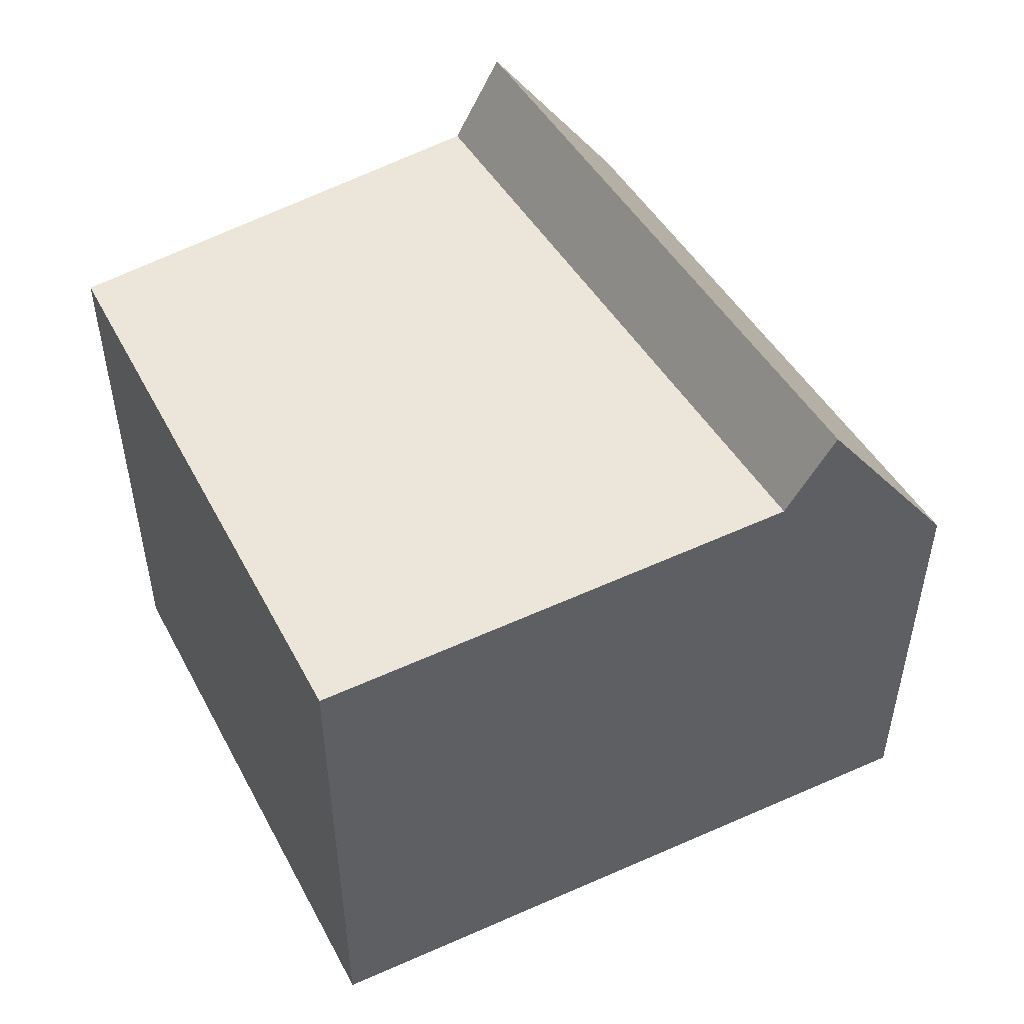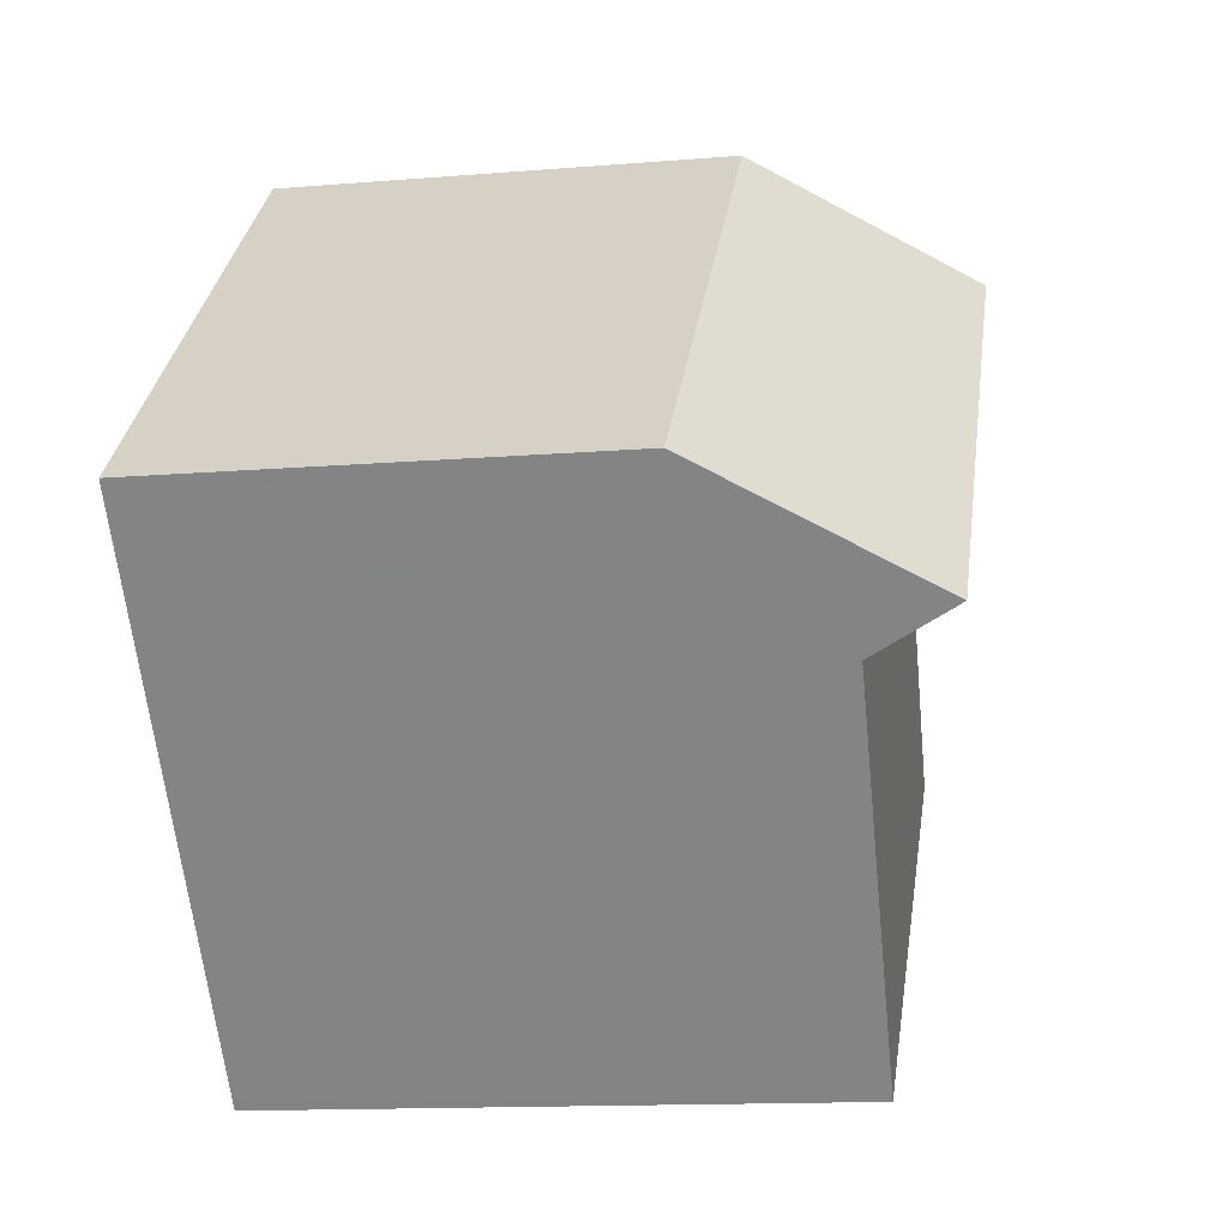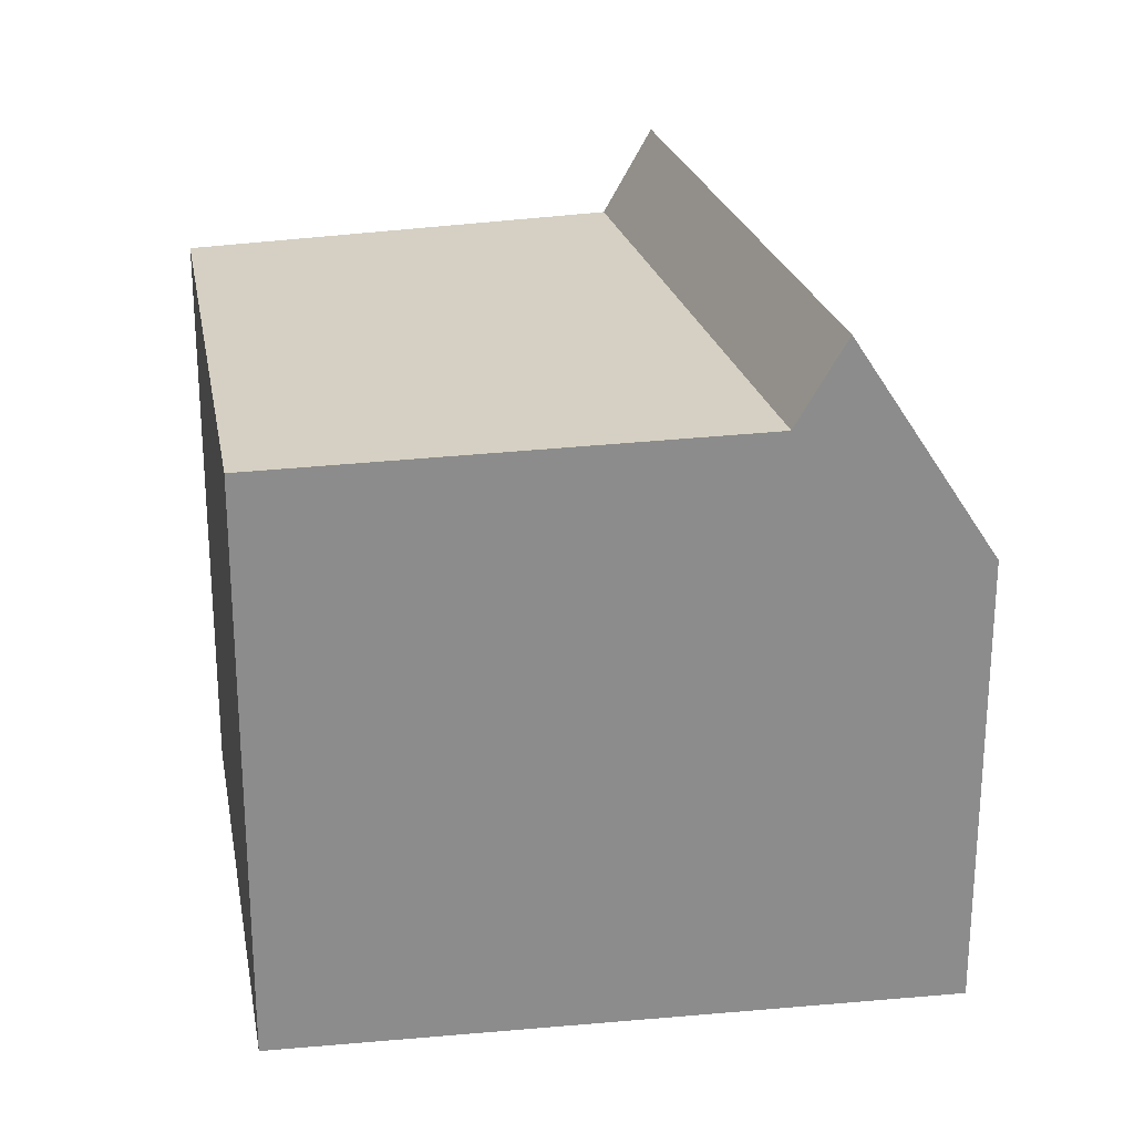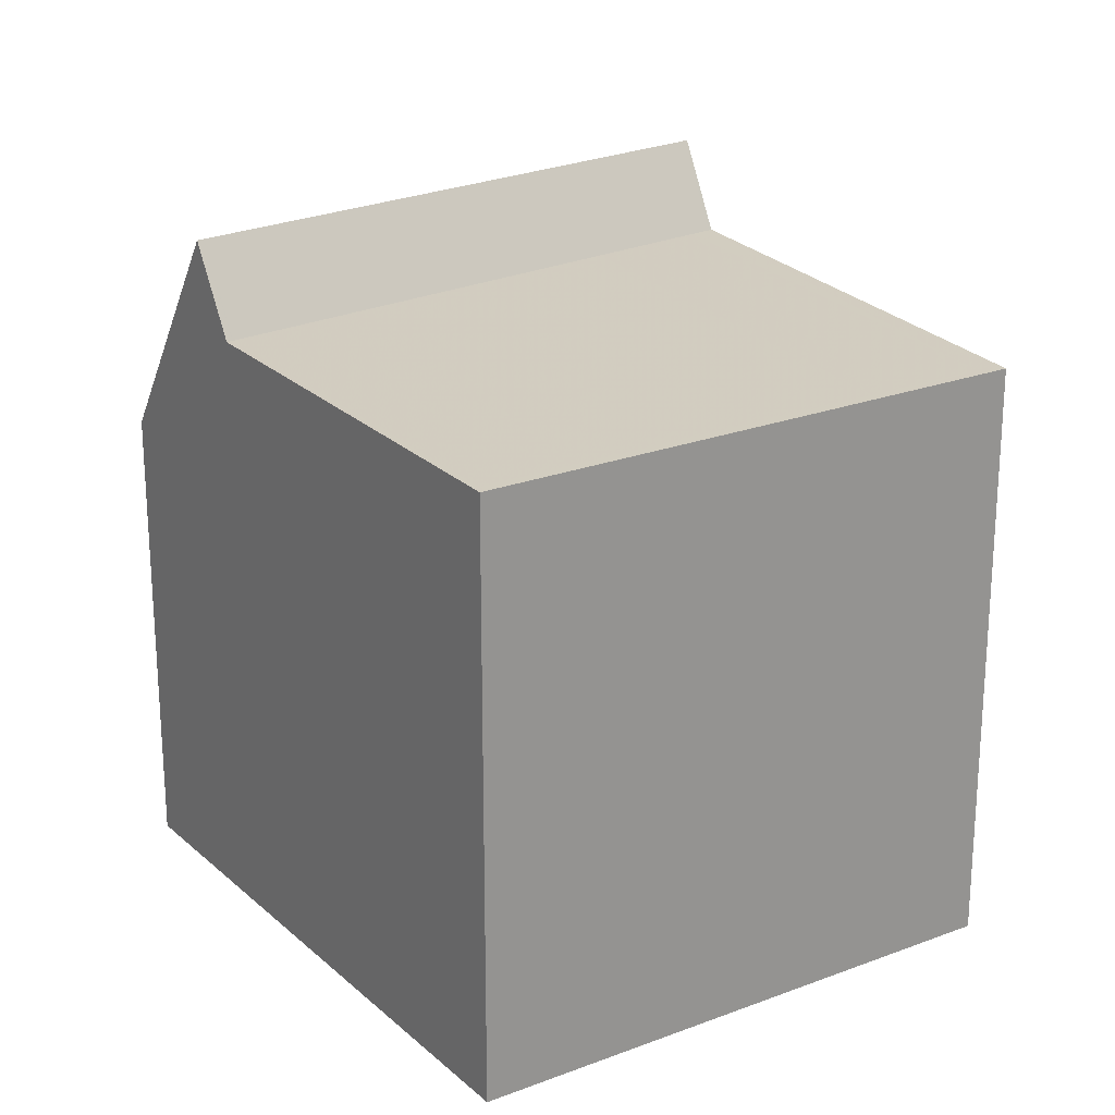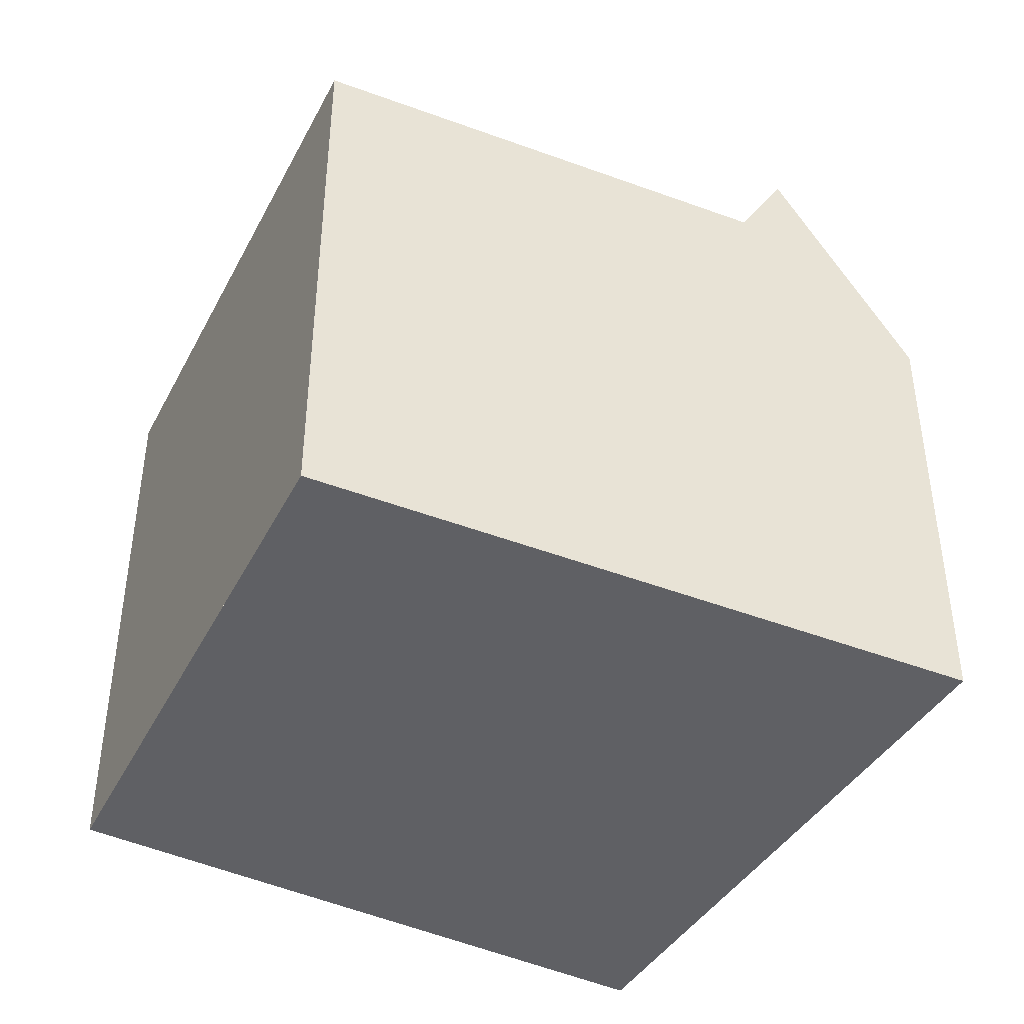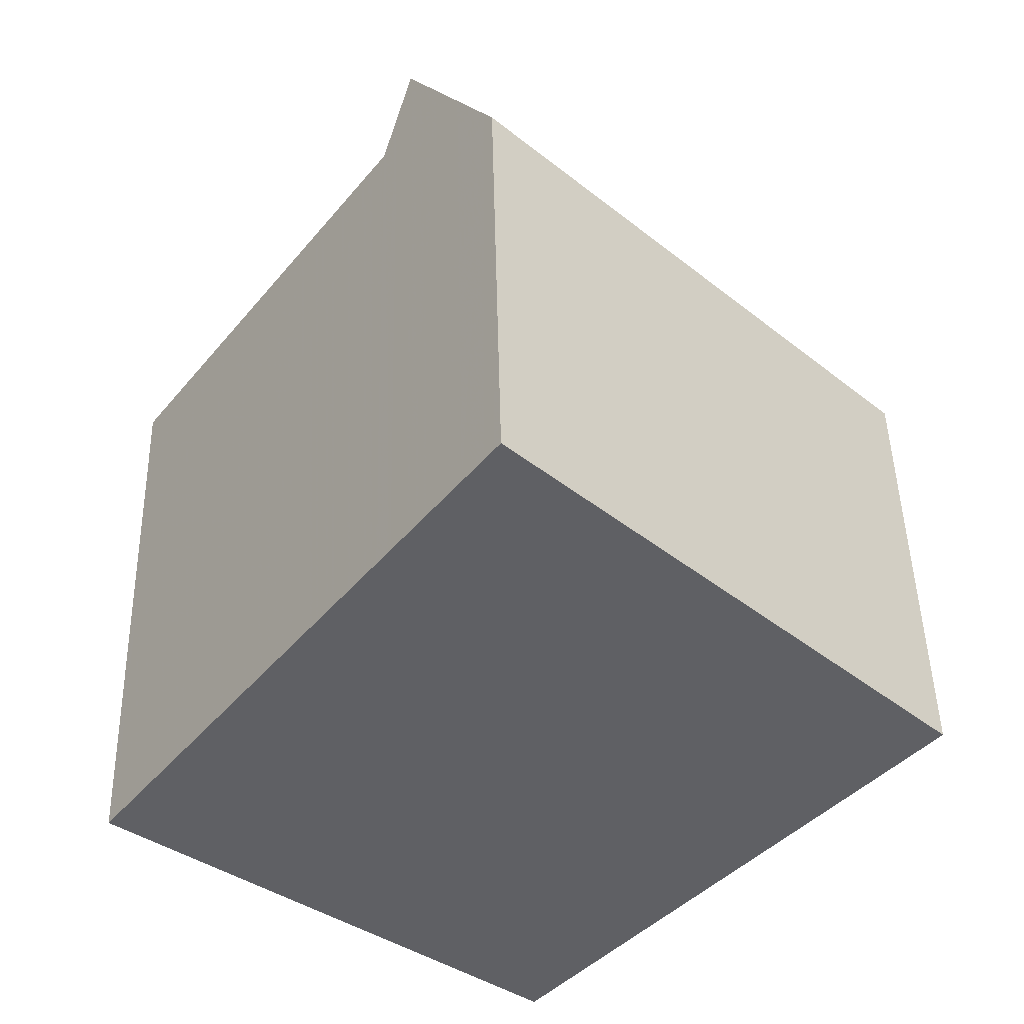
<metadata>
{"format":"obj","ext":"obj","renderer":"f3d","projection":"perspective","resolution":1024,"background":"white","views":[{"elev":53.7,"azim":101.4,"up":"+Z"},{"elev":-13.6,"azim":-79.5,"up":"+Y"},{"elev":26.2,"azim":118.9,"up":"+Z"},{"elev":23.2,"azim":5.9,"up":"+Z"},{"elev":-44.7,"azim":102.8,"up":"+Z"},{"elev":46.4,"azim":178.7,"up":"+Y"}]}
</metadata>
<code>
v 75.41 -1726 9.292
v 68.48 -1731 9.296
v 62.09 -1724 7.257
v 69.02 -1717 7.294
v 64.07 -1726 9.436
v 70.84 -1719 9.449
v 70.8 -1720 9.449
v 75.37 -1726 9.292
v 69.87 -1718 9.483
v 63.01 -1725 9.47
v 70.84 -1719 9.449
v 64.07 -1726 9.436
v 63.56 -1725 10.79
v 70.38 -1719 10.79
v 70.38 -1719 10.79
v 63.56 -1725 10.79
v 69.57 -1718 8.711
v 62.68 -1724 8.684
v 68.99 -1717 7.294
v 69.53 -1718 8.711
v 70.8 -1720 9.449
v 70.34 -1719 10.79
v 69.83 -1718 9.483
v 70.34 -1719 10.79
v 62.21 -1724 7.559
v 69.1 -1717 7.596
v 69.14 -1717 7.596
v 70.58 -1719 10.1
v 70.62 -1719 10.1
v 67.11 -1722 10.79
v 63.28 -1725 10.11
v 67.11 -1722 10.79
v 63.84 -1722 7.568
v 64.28 -1723 8.69
v 65.56 -1725 9.439
v 69.74 -1730 9.296
v 64.58 -1723 9.473
v 64.94 -1724 10.41
v 65.56 -1725 9.439
v 65.09 -1724 10.79
v 63.72 -1722 7.266
v 65.09 -1724 10.79
v 62.42 -1724 7.56
v 62.86 -1724 8.685
v 63.16 -1725 9.47
v 63.42 -1725 10.14
v 62.3 -1723 7.258
v 63.67 -1725 10.79
v 64.14 -1726 9.436
v 65.1 -1727 9.404
v 64.14 -1726 9.436
v 63.67 -1725 10.79
v 75.36 -1726 9.292
v 75.41 -1726 9.292
v 69.73 -1730 9.296
v 68.47 -1731 9.297
v 70.54 -1720 9.449
v 75.09 -1726 9.292
v 75.08 -1726 9.293
v 70.08 -1719 10.79
v 70.54 -1720 9.449
v 70.3 -1719 10.16
v 70.08 -1719 10.79
v 68.84 -1718 7.595
v 69.27 -1718 8.71
v 69.57 -1718 9.482
v 68.72 -1717 7.293
v 69.57 -1718 8.718
v 69.53 -1718 8.711
v 62.37 -1724 7.438
v 62.14 -1724 7.397
v 69.25 -1718 8.661
v 63.9 -1722 7.708
v 63.08 -1723 7.564
v 69.53 -1718 8.711
v 68.68 -1721 10.79
v 67.43 -1719 7.587
v 67.75 -1719 8.393
v 68.17 -1720 9.479
v 67.87 -1719 8.704
v 67.32 -1719 7.285
v 69.14 -1721 9.446
v 73.59 -1727 9.293
v 73.58 -1727 9.294
v 69.14 -1721 9.446
v 68.79 -1721 10.46
v 68.68 -1721 10.79
v 62.75 -1724 8.684
v 62.28 -1724 7.56
v 63.36 -1725 10.13
v 63.08 -1725 9.47
v 62.22 -1724 7.411
v 62.16 -1724 7.258
v 63.63 -1725 10.79
v 68.55 -1731 9.297
v 68.55 -1731 9.296
v 64.14 -1726 9.436
v 64.17 -1726 9.435
v 63.63 -1725 10.79
v 64.14 -1726 9.436
v 75.28 -1725 9.296
v 75.32 -1725 9.295
v 74.99 -1726 9.296
v 68.37 -1731 9.3
v 68.45 -1731 9.3
v 73.49 -1727 9.297
v 69.64 -1730 9.299
v 75.37 -1726 9.292
v 75.41 -1726 9.292
v 75.41 -1726 0
v 75.37 -1726 0
v 68.47 -1731 9.297
v 68.48 -1731 9.296
v 68.48 -1731 0
v 68.47 -1731 0
v 62.16 -1724 7.258
v 62.09 -1724 7.257
v 62.09 -1724 -8.882e-16
v 62.16 -1724 -8.882e-16
v 69.14 -1717 7.596
v 69.02 -1717 7.294
v 69.02 -1717 0
v 69.14 -1717 0
v 75.32 -1725 9.295
v 70.84 -1719 9.449
v 70.84 -1719 0
v 75.32 -1725 0
v 75.09 -1726 9.292
v 75.37 -1726 9.292
v 75.37 -1726 0
v 75.09 -1726 0
v 70.38 -1719 10.79
v 69.87 -1718 9.483
v 69.87 -1718 0
v 70.38 -1719 0
v 62.68 -1724 8.684
v 63.01 -1725 9.47
v 63.01 -1725 0
v 62.68 -1724 0
v 63.56 -1725 10.79
v 64.07 -1726 9.436
v 64.07 -1726 0
v 63.56 -1725 0
v 70.62 -1719 10.1
v 70.38 -1719 10.79
v 70.38 -1719 0
v 70.62 -1719 1.776e-15
v 63.28 -1725 10.11
v 63.56 -1725 10.79
v 63.56 -1725 0
v 63.28 -1725 0
v 69.57 -1718 8.718
v 69.57 -1718 8.711
v 69.57 -1718 0
v 69.57 -1718 0
v 62.21 -1724 7.559
v 62.68 -1724 8.684
v 62.68 -1724 0
v 62.21 -1724 0
v 69.02 -1717 7.294
v 68.99 -1717 7.294
v 68.99 -1717 0
v 69.02 -1717 0
v 62.14 -1724 7.397
v 62.21 -1724 7.559
v 62.21 -1724 0
v 62.14 -1724 0
v 69.57 -1718 8.711
v 69.14 -1717 7.596
v 69.14 -1717 0
v 69.57 -1718 0
v 70.84 -1719 9.449
v 70.62 -1719 10.1
v 70.62 -1719 1.776e-15
v 70.84 -1719 0
v 63.01 -1725 9.47
v 63.28 -1725 10.11
v 63.28 -1725 0
v 63.01 -1725 0
v 68.55 -1731 9.296
v 69.74 -1730 9.296
v 69.74 -1730 0
v 68.55 -1731 0
v 67.32 -1719 7.285
v 63.72 -1722 7.266
v 63.72 -1722 -8.882e-16
v 67.32 -1719 0
v 63.72 -1722 7.266
v 62.3 -1723 7.258
v 62.3 -1723 0
v 63.72 -1722 -8.882e-16
v 64.07 -1726 9.436
v 65.1 -1727 9.404
v 65.1 -1727 0
v 64.07 -1726 0
v 75.41 -1726 9.292
v 75.41 -1726 9.292
v 75.41 -1726 -1.776e-15
v 75.41 -1726 0
v 68.37 -1731 9.3
v 68.47 -1731 9.297
v 68.47 -1731 0
v 68.37 -1731 0
v 73.59 -1727 9.293
v 75.09 -1726 9.292
v 75.09 -1726 0
v 73.59 -1727 0
v 68.99 -1717 7.294
v 68.72 -1717 7.293
v 68.72 -1717 0
v 68.99 -1717 0
v 69.87 -1718 9.483
v 69.57 -1718 8.718
v 69.57 -1718 0
v 69.87 -1718 0
v 62.09 -1724 7.257
v 62.14 -1724 7.397
v 62.14 -1724 0
v 62.09 -1724 -8.882e-16
v 68.72 -1717 7.293
v 67.32 -1719 7.285
v 67.32 -1719 0
v 68.72 -1717 0
v 69.74 -1730 9.296
v 73.59 -1727 9.293
v 73.59 -1727 0
v 69.74 -1730 0
v 62.3 -1723 7.258
v 62.16 -1724 7.258
v 62.16 -1724 -8.882e-16
v 62.3 -1723 0
v 68.48 -1731 9.296
v 68.55 -1731 9.296
v 68.55 -1731 0
v 68.48 -1731 0
v 75.41 -1726 9.292
v 75.32 -1725 9.295
v 75.32 -1725 0
v 75.41 -1726 -1.776e-15
v 65.1 -1727 9.404
v 68.37 -1731 9.3
v 68.37 -1731 0
v 65.1 -1727 0
v 75.41 -1726 0
v 68.48 -1731 0
v 62.09 -1724 0
v 69.02 -1717 0
f 54 1 8 53
f 89 43 44 88
f 29 11 21 28
f 59 53 8 58
f 91 45 46 90
f 88 44 45 91
f 27 17 20 26
f 62 28 21 61
f 23 9 15 24
f 69 20 17 68
f 93 47 70 92
f 26 19 4 27
f 28 22 14 29
f 90 46 48 94
f 63 22 28 62
f 78 73 33 77
f 96 2 56 95
f 76 30 38 37 79
f 79 37 34 80
f 52 40 39 51
f 77 33 41 81
f 38 30 42
f 74 33 73
f 45 37 38 46
f 44 34 37 45
f 70 47 41 33 74
f 46 38 42 48
f 98 50 5 97
f 100 12 13 99
f 102 54 53 101
f 101 53 59 103
f 105 95 56 104
f 84 59 58 83
f 86 62 61 85
f 87 63 62 86
f 72 64 26 20 75
f 66 23 24 60
f 75 20 69
f 67 19 26 64
f 103 59 84 106
f 68 9 23 69
f 92 70 43 89
f 80 34 73 78
f 73 34 44 43 74
f 74 43 70
f 75 65 72
f 69 23 66 65 75
f 77 64 72 78
f 79 66 60 76
f 80 65 66 79
f 81 67 64 77
f 83 36 55 84
f 85 39 40 32 86
f 86 32 87
f 106 84 55 107
f 78 72 65 80
f 88 18 25 89
f 90 31 10 91
f 91 10 18 88
f 92 71 3 93
f 94 16 31 90
f 95 55 36 96
f 97 49 98
f 99 52 51 100
f 107 55 95 105
f 89 25 71 92
f 101 7 6 102
f 103 57 7 101
f 104 50 98 105
f 106 82 57 103
f 107 35 82 106
f 105 98 49 35 107
f 109 110 111 108
f 113 114 115 112
f 117 118 119 116
f 121 122 123 120
f 125 126 127 124
f 129 130 131 128
f 133 134 135 132
f 137 138 139 136
f 141 142 143 140
f 145 146 147 144
f 149 150 151 148
f 153 154 155 152
f 157 158 159 156
f 161 162 163 160
f 165 166 167 164
f 169 170 171 168
f 173 174 175 172
f 177 178 179 176
f 181 182 183 180
f 185 186 187 184
f 189 190 191 188
f 193 194 195 192
f 197 198 199 196
f 201 202 203 200
f 205 206 207 204
f 209 210 211 208
f 213 214 215 212
f 217 218 219 216
f 221 222 223 220
f 225 226 227 224
f 229 230 231 228
f 233 234 235 232
f 237 238 239 236
f 241 242 243 240
f 245 246 247 244

</code>
